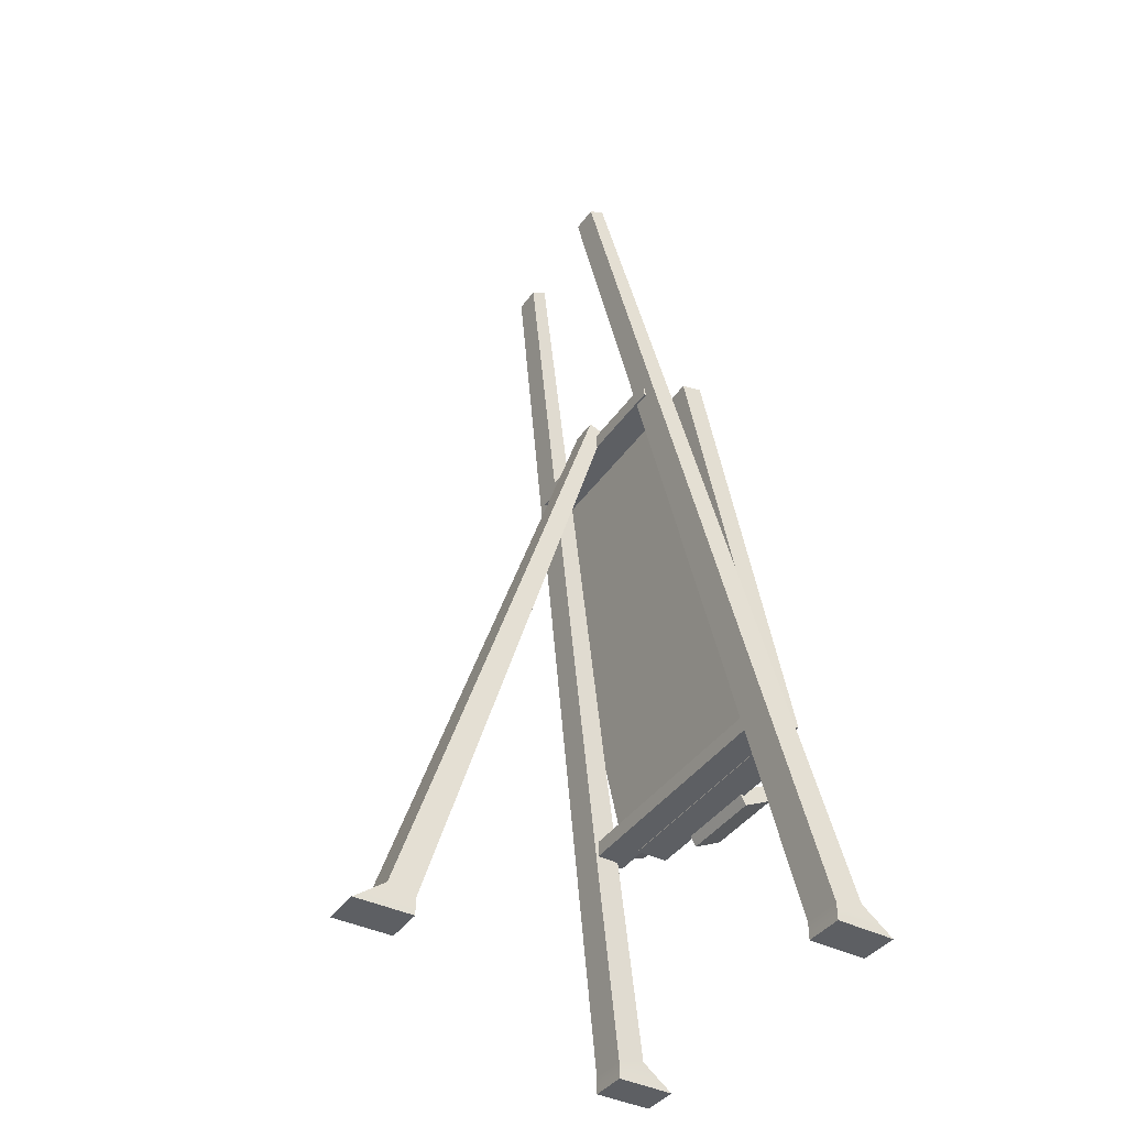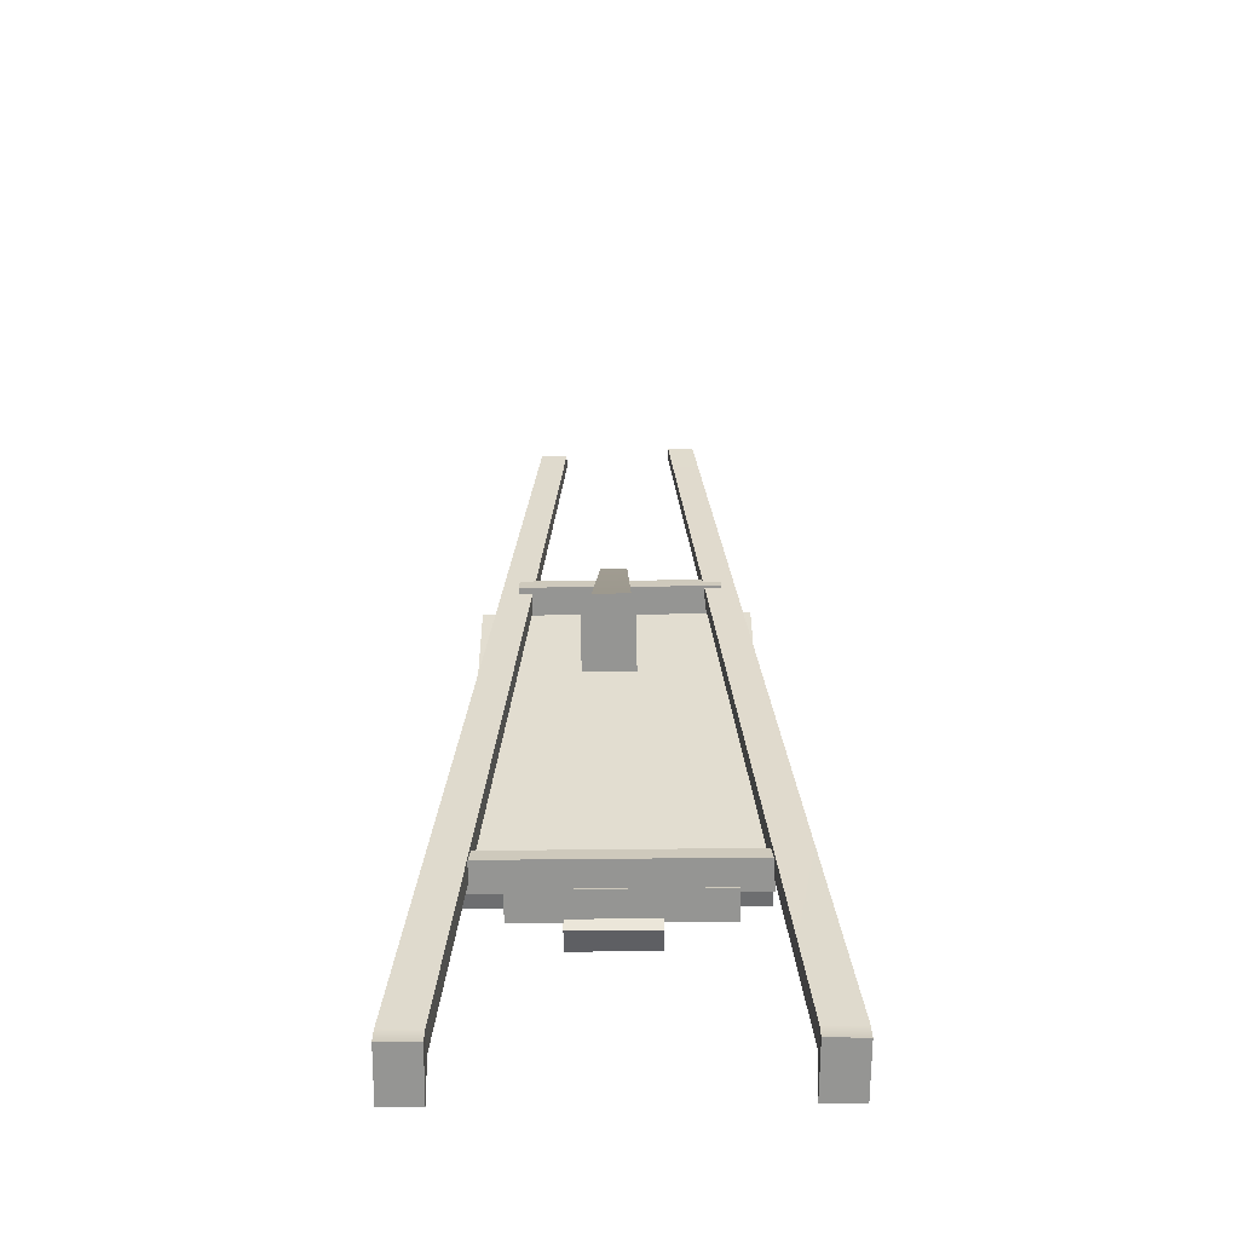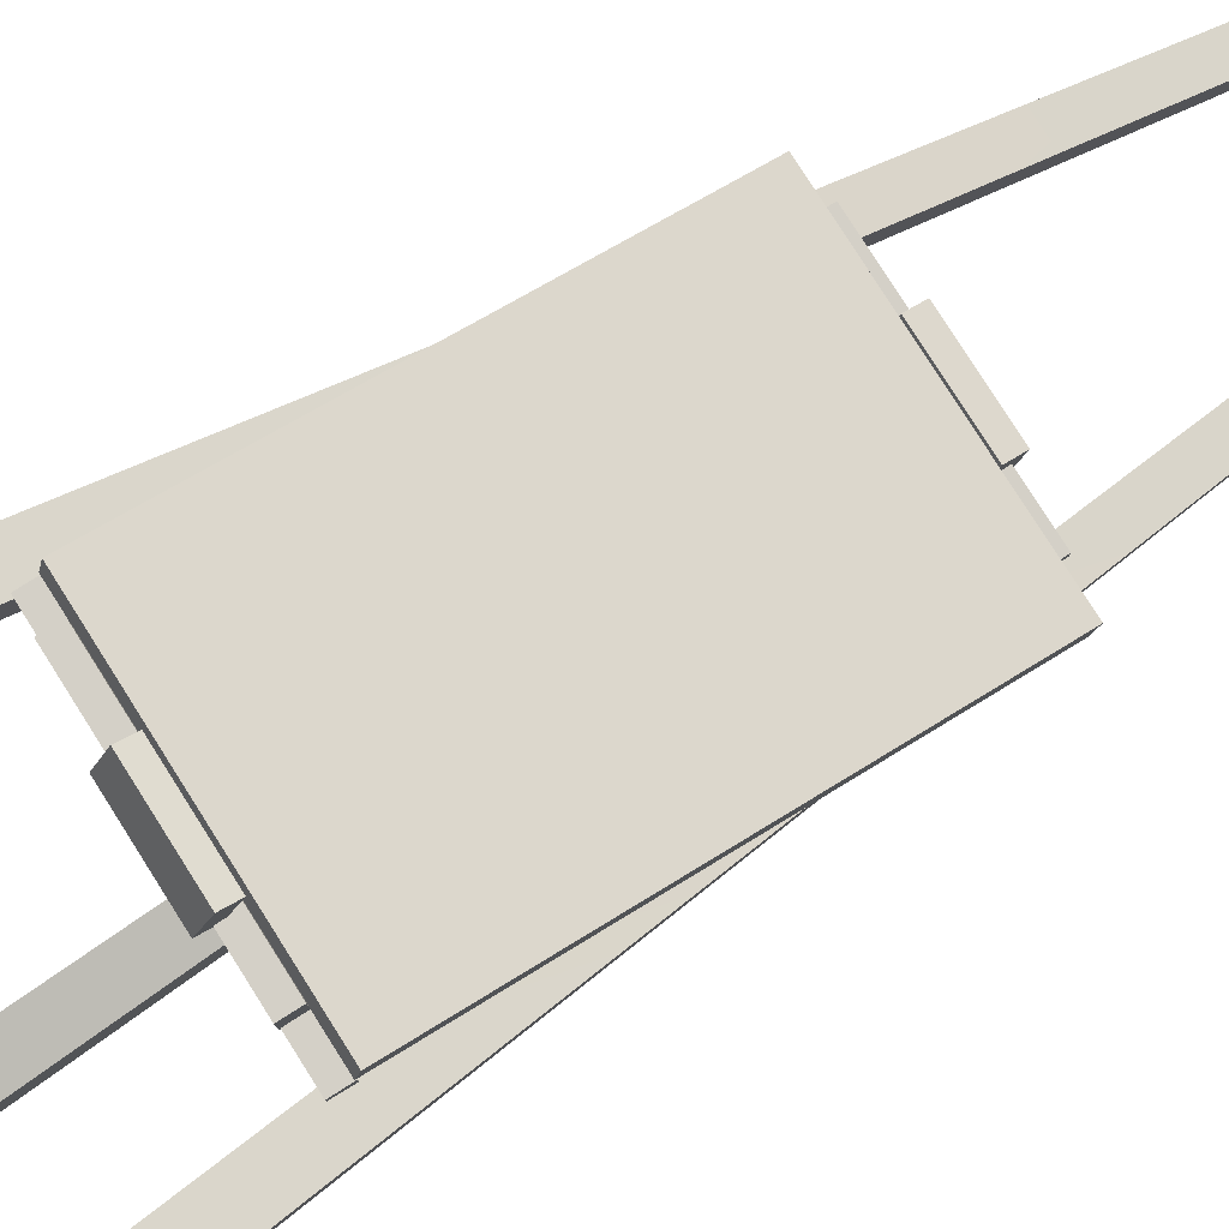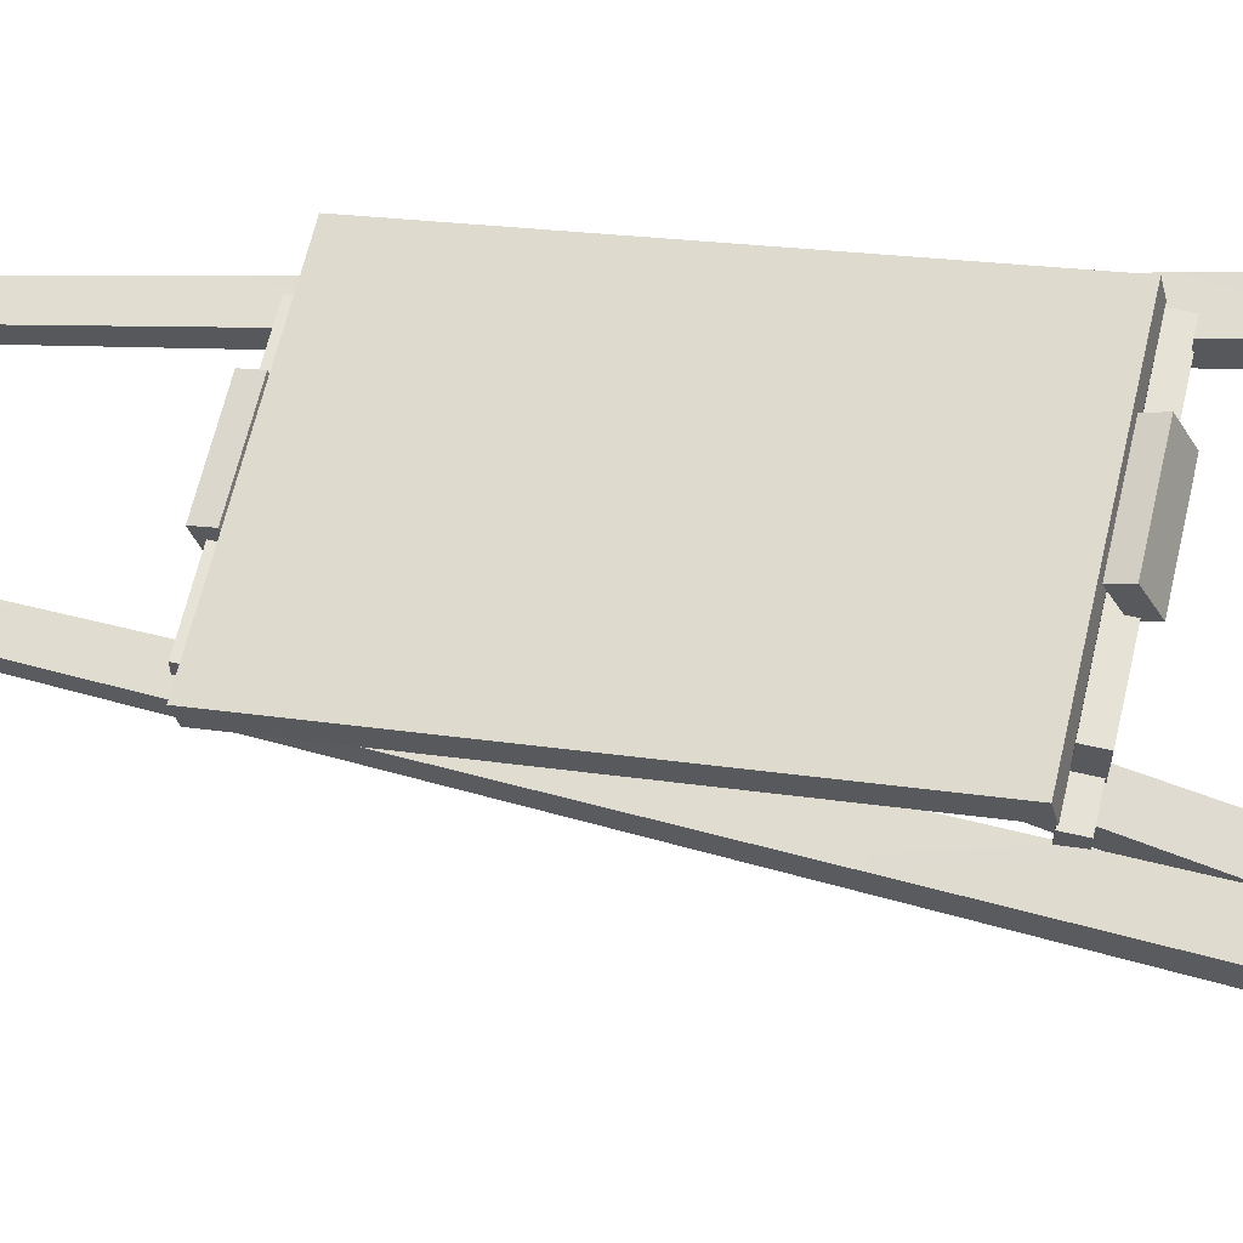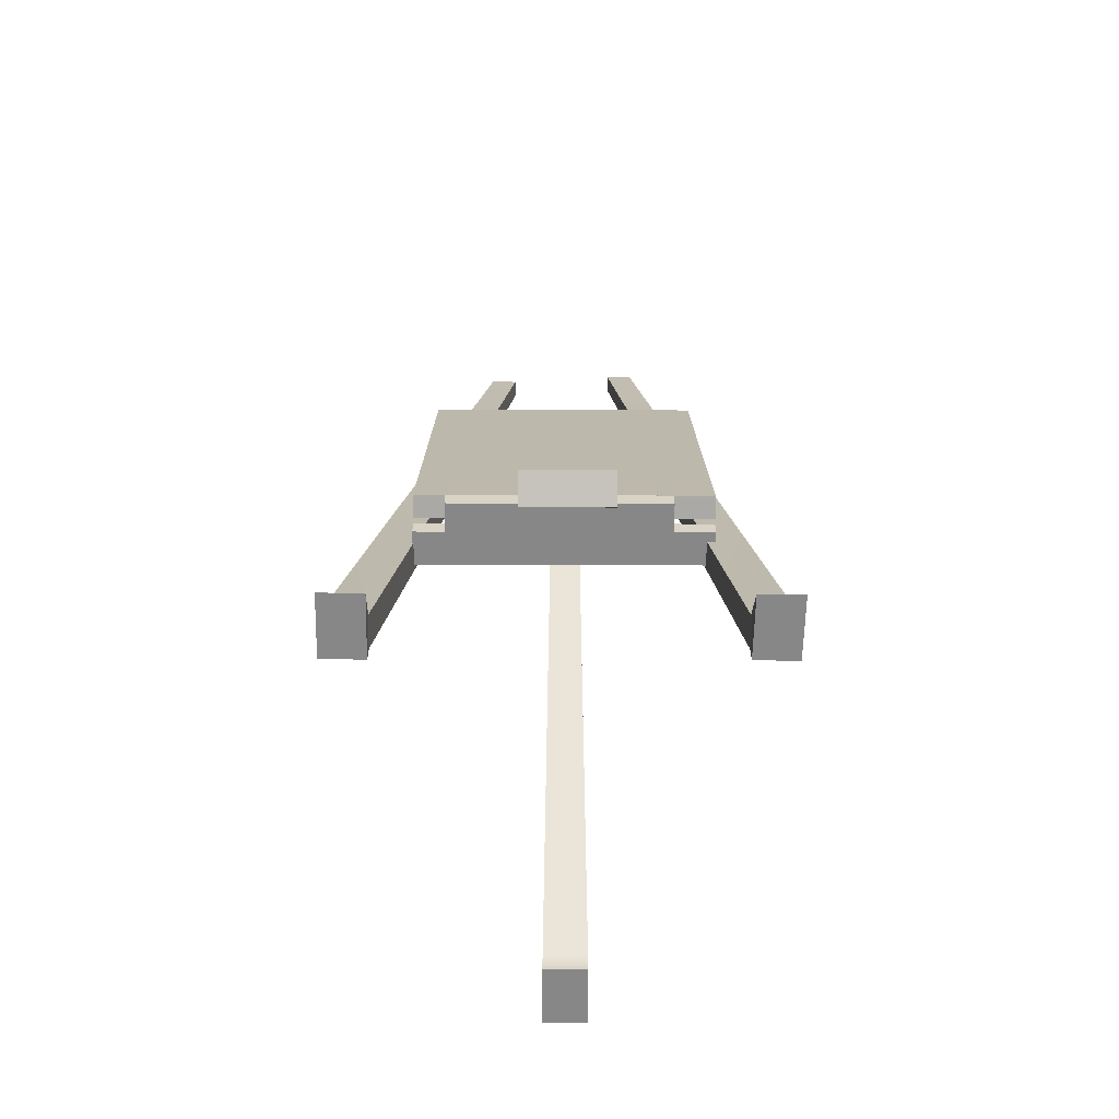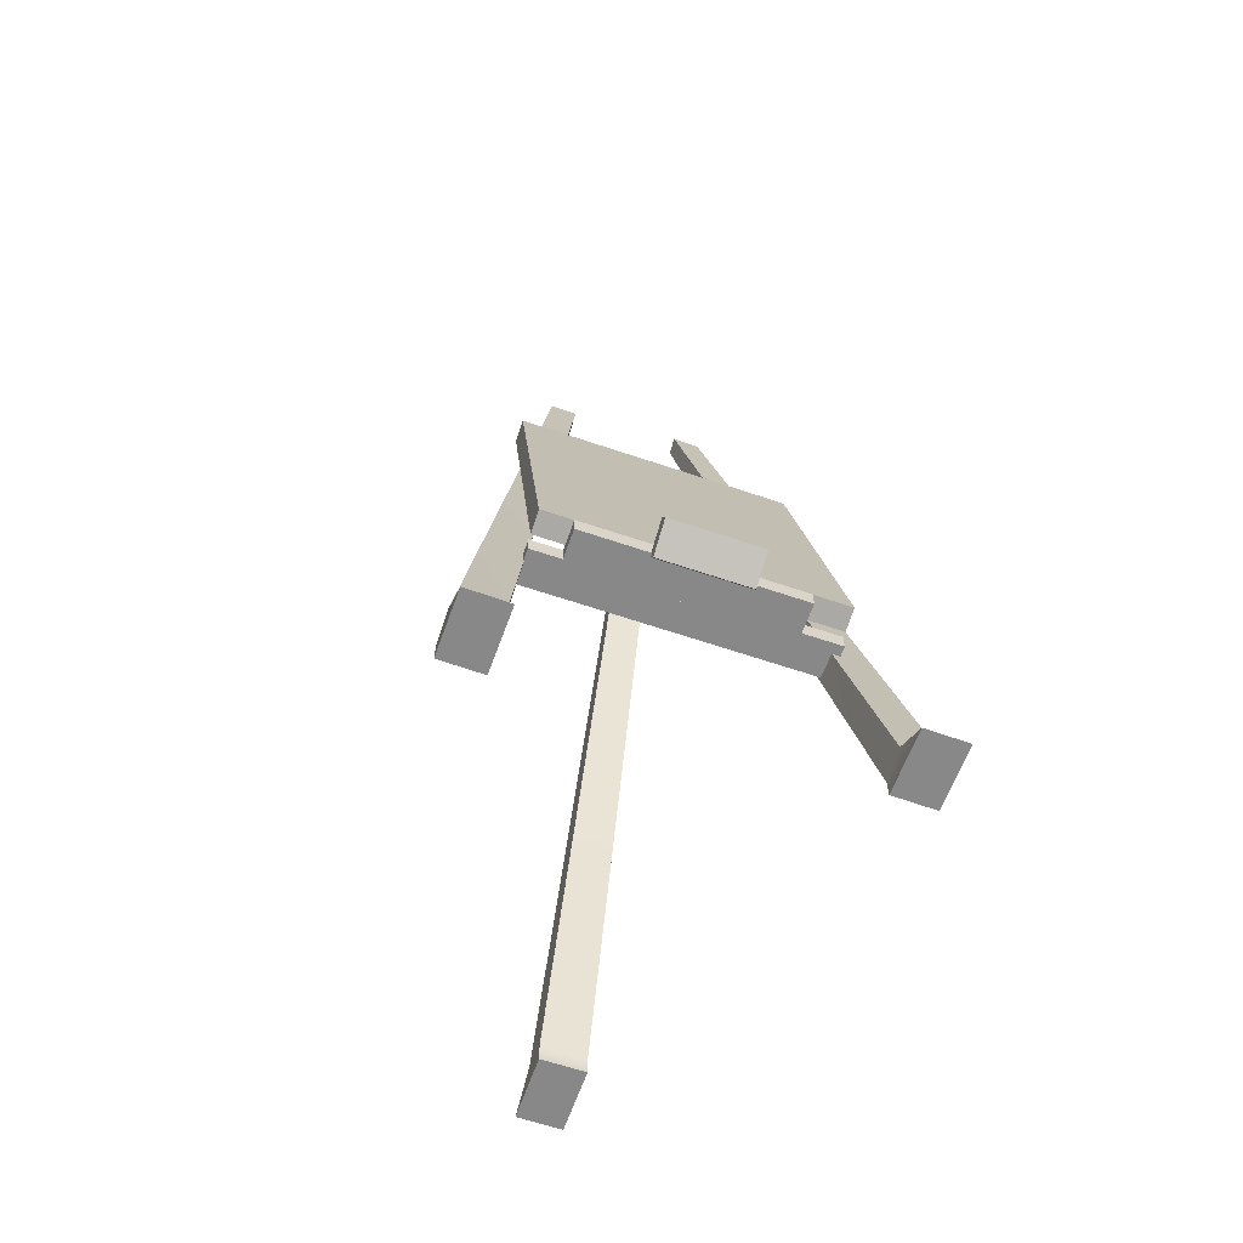
<metadata>
{"format":"obj","ext":"obj","renderer":"f3d","projection":"perspective","resolution":1024,"background":"white","views":[{"elev":-40.1,"azim":-121.2,"up":"+Y"},{"elev":-67.3,"azim":-179.4,"up":"+Y"},{"elev":79.9,"azim":57.6,"up":"+Z"},{"elev":63.2,"azim":-76.9,"up":"+Z"},{"elev":-62.3,"azim":-0.2,"up":"+Y"},{"elev":-62.9,"azim":-19.0,"up":"+Y"}]}
</metadata>
<code>
g default
v -4.585 3.91 1.637
v -0.2338 3.91 1.637
v -4.585 10.37 0.1563
v -0.2338 10.37 0.1563
v -4.585 10.29 -0.1809
v -0.2338 10.29 -0.1809
v -4.585 3.831 1.3
v -0.2338 3.831 1.3
v -3.059 10.4 0.1097
v -1.66 10.4 0.1097
v -3.059 10.66 0.0377
v -1.66 10.66 0.0377
v -3.059 10.52 -0.4769
v -1.66 10.52 -0.4769
v -3.059 10.26 -0.4049
v -1.66 10.26 -0.4049
v -3.059 3.633 2.176
v -1.66 3.633 2.176
v -3.059 3.874 2.055
v -1.66 3.874 2.055
v -3.059 3.633 1.578
v -1.66 3.633 1.578
v -3.059 3.392 1.699
v -1.66 3.392 1.699
v -4.114 3.564 1.674
v -0.8401 3.564 1.674
v -4.114 3.834 1.674
v -0.8401 3.834 1.674
v -4.114 3.834 1.14
v -0.8401 3.834 1.14
v -4.114 3.564 1.14
v -0.8401 3.564 1.14
v -4.585 3.578 1.213
v -0.2338 3.578 1.213
v -4.585 3.848 1.213
v -0.2338 3.848 1.213
v -4.585 3.848 0.6792
v -0.2338 3.848 0.6792
v -4.585 3.578 0.6792
v -0.2338 3.578 0.6792
v 0.6124 -0.04091 1.218
v -0.02456 -0.04091 1.229
v 0.6124 0.2377 1.218
v -0.02456 0.2377 1.229
v 0.6135 0.3496 1.662
v -0.02352 0.3496 1.674
v 0.6297 -0.04091 2.18
v -0.007318 -0.04091 2.191
v -1.087 14.81 -1.362
v -1.524 14.81 -1.355
v -1.526 14.92 -1.11
v -1.089 14.92 -1.118
v -4.114 10.24 -0.1238
v -0.8401 10.24 -0.1238
v -4.114 10.51 -0.1238
v -0.8401 10.51 -0.1238
v -4.114 10.51 -0.6578
v -0.8401 10.51 -0.6578
v -4.114 10.24 -0.6578
v -0.8401 10.24 -0.6578
v -4.929 -0.04091 1.218
v -5.566 -0.04091 1.229
v -4.929 0.2377 1.218
v -5.566 0.2377 1.229
v -4.928 0.3496 1.662
v -5.565 0.3496 1.674
v -4.911 -0.04091 2.18
v -5.548 -0.04091 2.191
v -3.337 14.81 -1.473
v -3.774 14.81 -1.465
v -3.777 14.92 -1.221
v -3.34 14.92 -1.229
v -2.696 -0.04091 -3.743
v -2.059 -0.04091 -3.743
v -2.696 0.2377 -3.743
v -2.059 0.2377 -3.743
v -2.689 0.3496 -4.188
v -2.052 0.3496 -4.188
v -2.696 -0.04091 -4.705
v -2.059 -0.04091 -4.705
v -2.596 10.64 -0.5309
v -2.159 10.64 -0.5309
v -2.152 10.75 -0.7755
v -2.589 10.75 -0.7755
g pCube10
f 1 2 4 3
f 3 4 6 5
f 5 6 8 7
f 7 8 2 1
f 2 8 6 4
f 7 1 3 5
f 9 10 12 11
f 11 12 14 13
f 13 14 16 15
f 15 16 10 9
f 10 16 14 12
f 15 9 11 13
f 17 18 20 19
f 19 20 22 21
f 21 22 24 23
f 23 24 18 17
f 18 24 22 20
f 23 17 19 21
f 25 26 28 27
f 27 28 30 29
f 29 30 32 31
f 31 32 26 25
f 26 32 30 28
f 31 25 27 29
f 33 34 36 35
f 35 36 38 37
f 37 38 40 39
f 39 40 34 33
f 34 40 38 36
f 39 33 35 37
f 41 42 44 43
f 49 50 51 52
f 45 46 48 47
f 47 48 42 41
f 42 48 46 44
f 47 41 43 45
f 43 44 50 49
f 44 46 51 50
f 46 45 52 51
f 45 43 49 52
f 53 54 56 55
f 55 56 58 57
f 57 58 60 59
f 59 60 54 53
f 54 60 58 56
f 59 53 55 57
f 61 62 64 63
f 69 70 71 72
f 65 66 68 67
f 67 68 62 61
f 62 68 66 64
f 67 61 63 65
f 63 64 70 69
f 64 66 71 70
f 66 65 72 71
f 65 63 69 72
f 73 74 76 75
f 81 82 83 84
f 77 78 80 79
f 79 80 74 73
f 74 80 78 76
f 79 73 75 77
f 75 76 82 81
f 76 78 83 82
f 78 77 84 83
f 77 75 81 84

</code>
